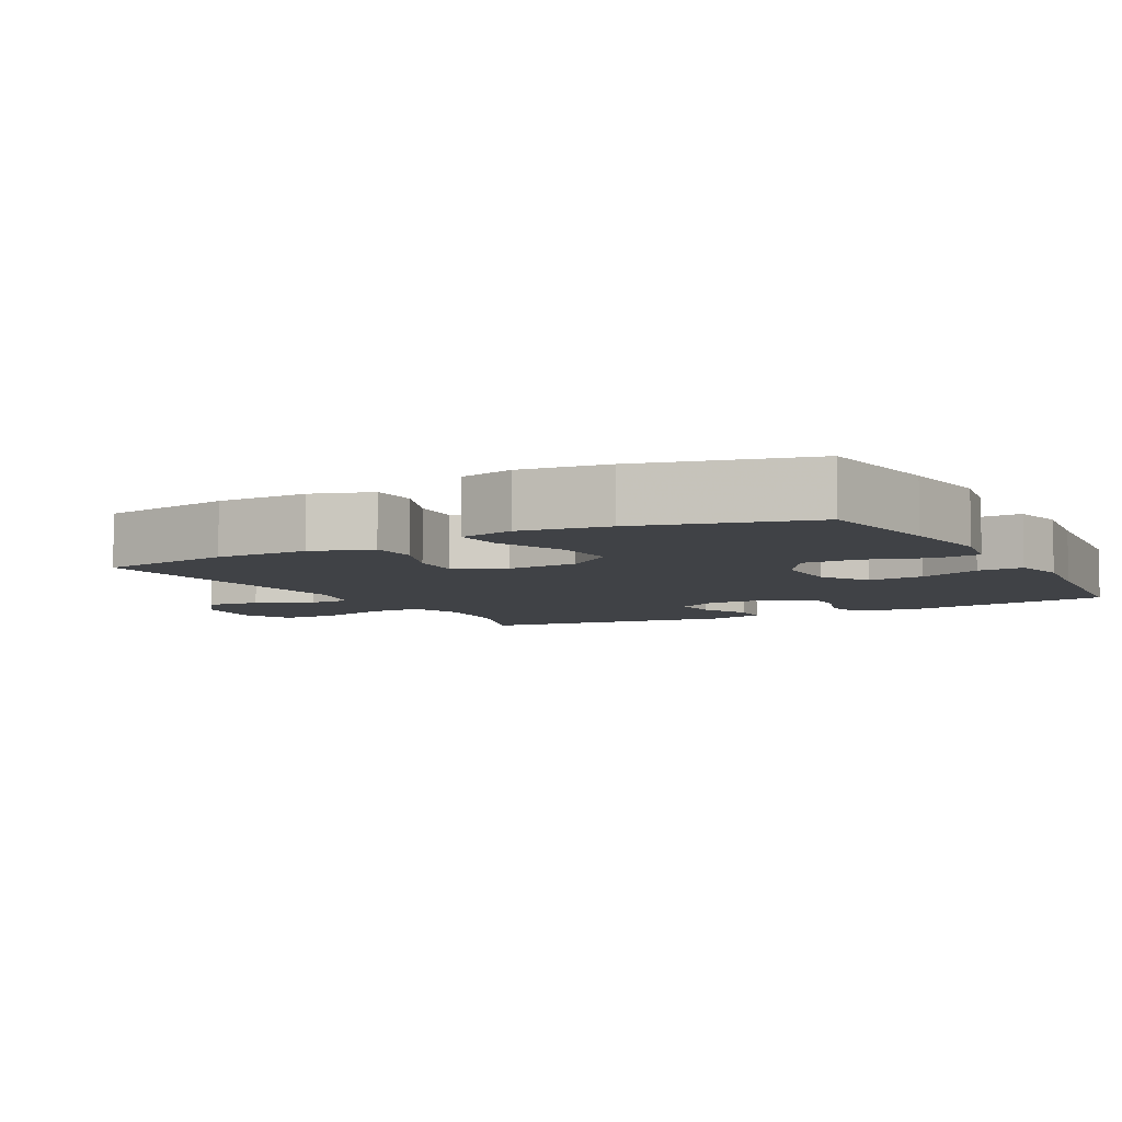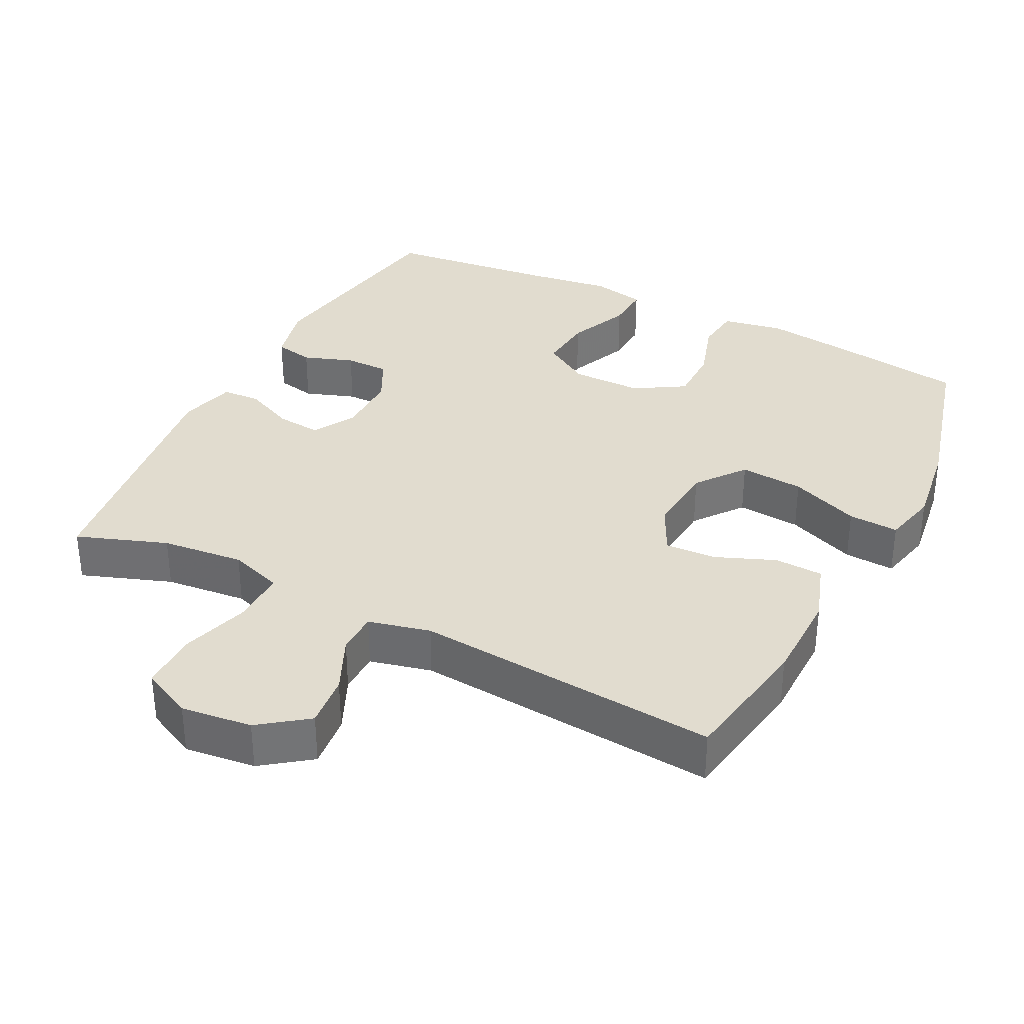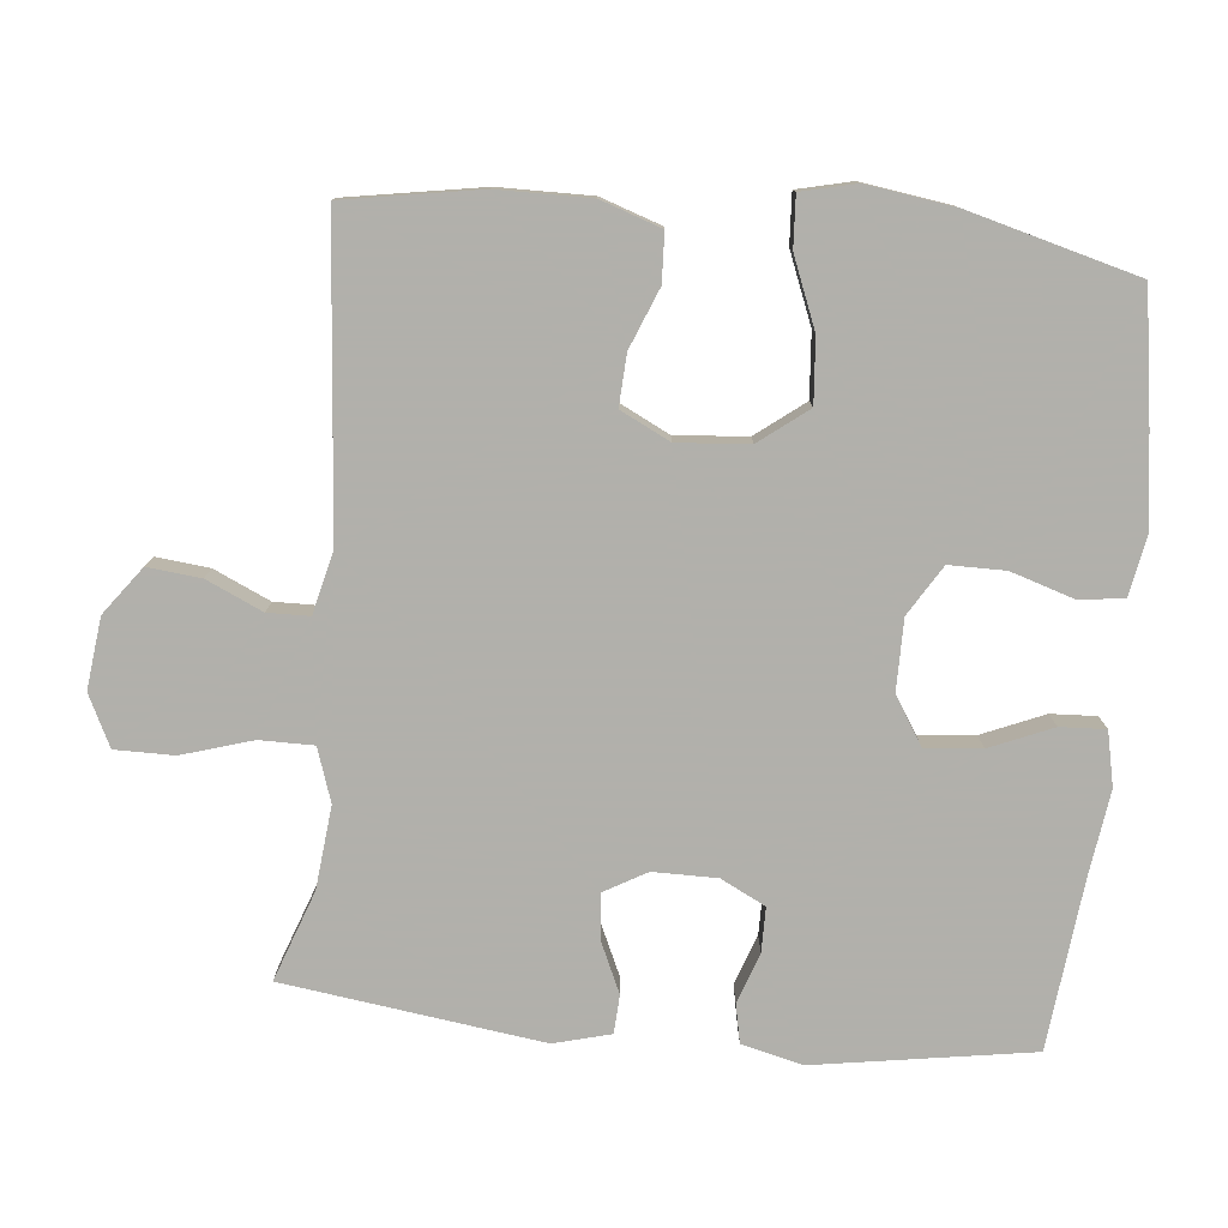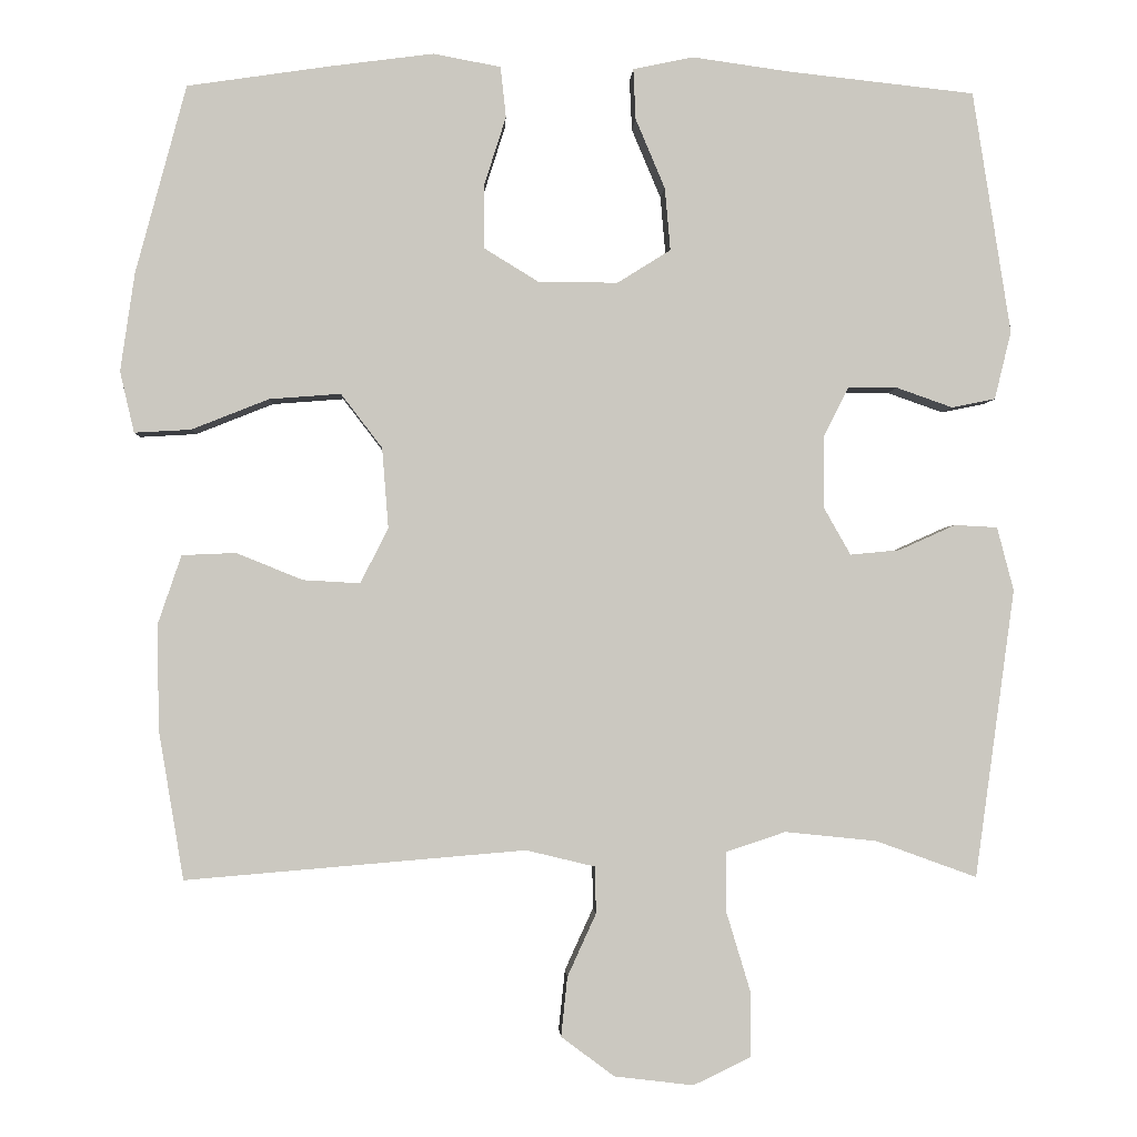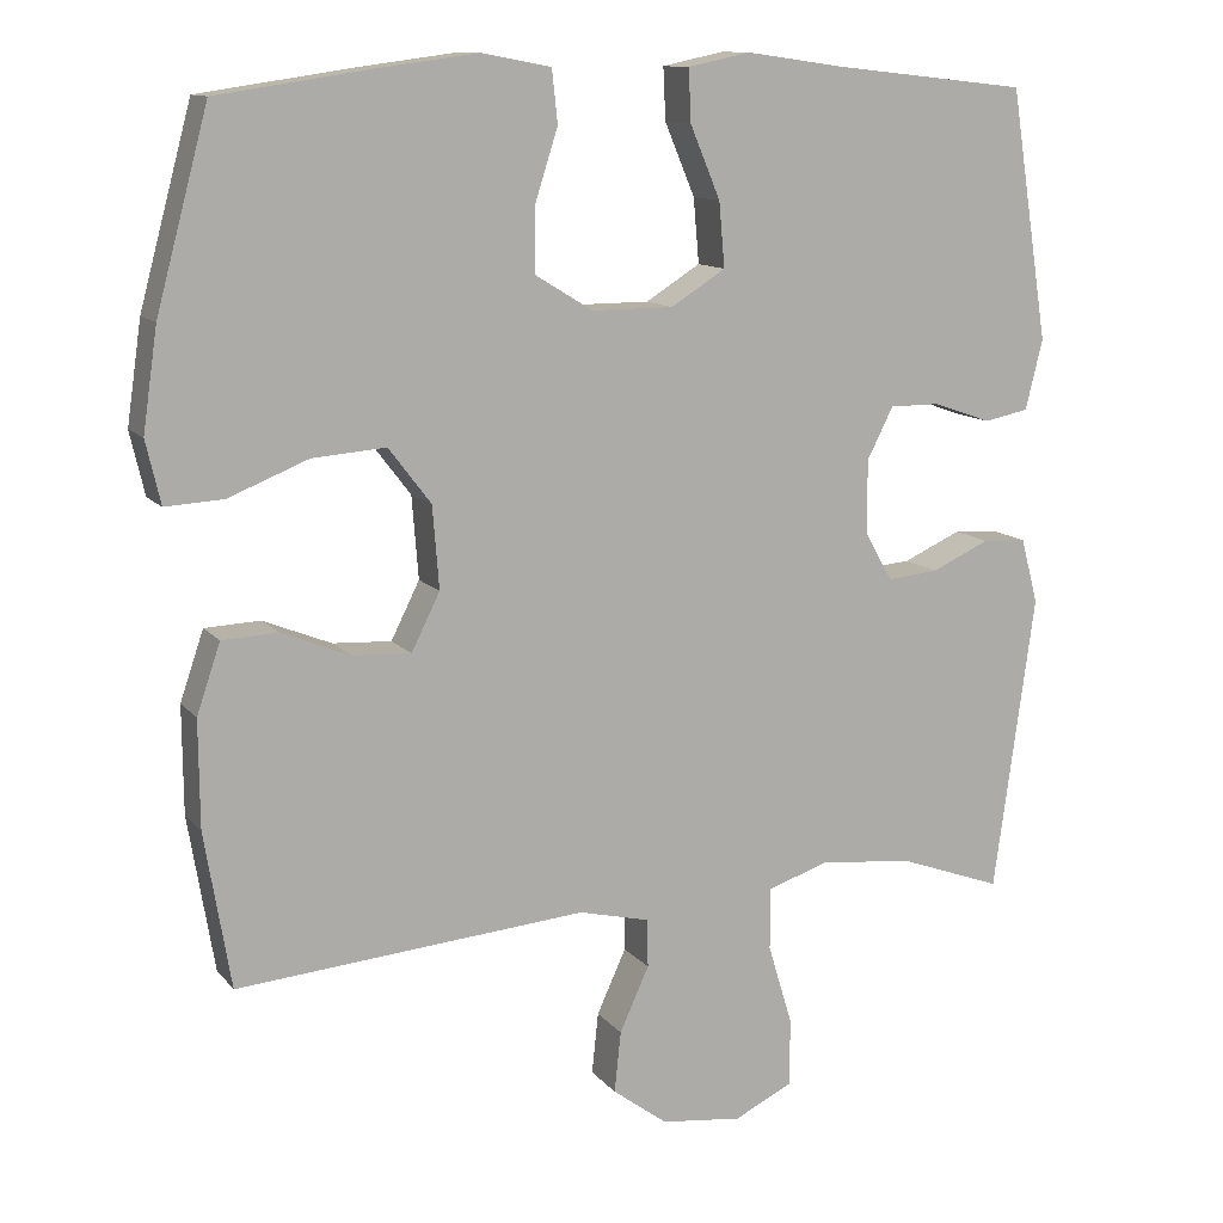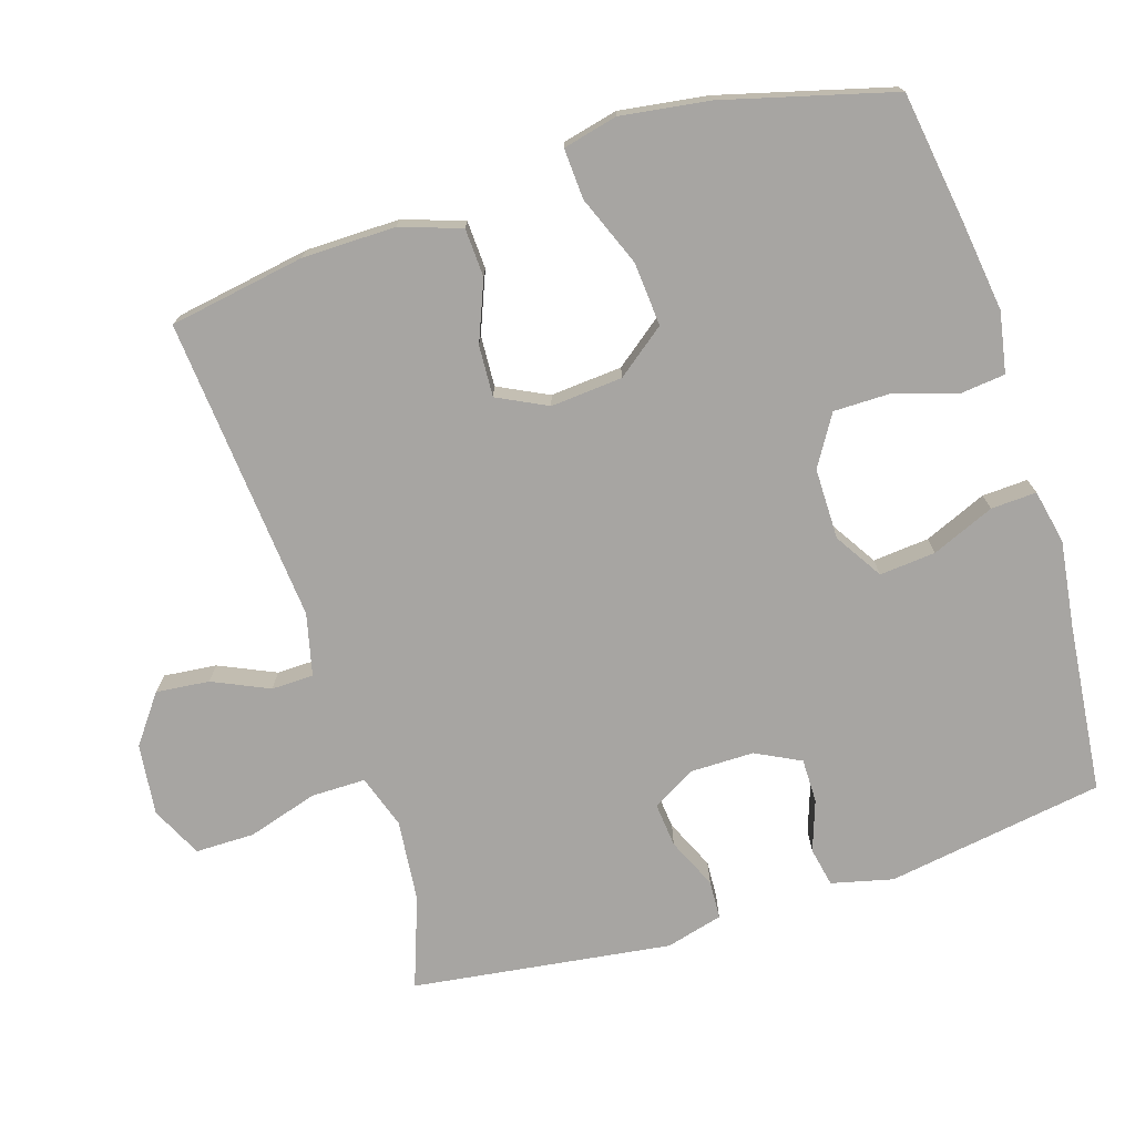
<metadata>
{"format":"obj","ext":"obj","renderer":"f3d","projection":"perspective","resolution":1024,"background":"white","views":[{"elev":-6.4,"azim":-61.3,"up":"+Y"},{"elev":34.3,"azim":-153.0,"up":"+Y"},{"elev":-78.5,"azim":-95.5,"up":"+Y"},{"elev":-1.7,"azim":-2.6,"up":"+Z"},{"elev":11.9,"azim":-23.5,"up":"+Z"},{"elev":-73.9,"azim":-72.4,"up":"+Y"}]}
</metadata>
<code>
v -0.5 0.07 -0.5
v -0.532 0.07 -0.309
v -0.533 0.07 -0.178
v -0.504 0.07 -0.093
v -0.436 0.07 -0.09
v -0.352 0.07 -0.124
v -0.28 0.07 -0.128
v -0.245 0.07 -0.058
v -0.253 0.07 0.043
v -0.305 0.07 0.111
v -0.395 0.07 0.104
v -0.493 0.07 0.065
v -0.564 0.07 0.061
v -0.582 0.07 0.138
v -0.564 0.07 0.262
v -0.5 0.07 0.5
v -0.318 0.07 0.527
v -0.189 0.07 0.544
v -0.104 0.07 0.528
v -0.097 0.07 0.464
v -0.125 0.07 0.376
v -0.125 0.07 0.297
v -0.055 0.07 0.254
v 0.045 0.07 0.254
v 0.112 0.07 0.296
v 0.105 0.07 0.375
v 0.068 0.07 0.463
v 0.065 0.07 0.527
v 0.141 0.07 0.543
v 0.262 0.07 0.526
v 0.5 0.07 0.5
v 0.548 0.07 0.194
v 0.527 0.07 0.108
v 0.472 0.07 0.097
v 0.401 0.07 0.122
v 0.339 0.07 0.122
v 0.307 0.07 0.059
v 0.307 0.07 -0.031
v 0.341 0.07 -0.091
v 0.404 0.07 -0.085
v 0.475 0.07 -0.053
v 0.529 0.07 -0.056
v 0.55 0.07 -0.136
v 0.5 0.07 -0.5
v 0.373 0.07 -0.454
v 0.257 0.07 -0.442
v 0.182 0.07 -0.467
v 0.182 0.07 -0.543
v 0.212 0.07 -0.642
v 0.212 0.07 -0.725
v 0.14 0.07 -0.76
v 0.04 0.07 -0.748
v -0.027 0.07 -0.698
v -0.019 0.07 -0.623
v 0.017 0.07 -0.544
v 0.016 0.07 -0.485
v -0.071 0.07 -0.464
v -0.5 0 -0.5
v -0.532 0 -0.309
v -0.533 0 -0.178
v -0.504 0 -0.093
v -0.436 0 -0.09
v -0.352 0 -0.124
v -0.28 0 -0.128
v -0.245 0 -0.058
v -0.253 0 0.043
v -0.305 0 0.111
v -0.395 0 0.104
v -0.493 0 0.065
v -0.564 0 0.061
v -0.582 0 0.138
v -0.564 0 0.262
v -0.5 0 0.5
v -0.318 0 0.527
v -0.189 0 0.544
v -0.104 0 0.528
v -0.097 0 0.464
v -0.125 0 0.376
v -0.125 0 0.297
v -0.055 0 0.254
v 0.045 0 0.254
v 0.112 0 0.296
v 0.105 0 0.375
v 0.068 0 0.463
v 0.065 0 0.527
v 0.141 0 0.543
v 0.262 0 0.526
v 0.5 0 0.5
v 0.548 0 0.194
v 0.527 0 0.108
v 0.472 0 0.097
v 0.401 0 0.122
v 0.339 0 0.122
v 0.307 0 0.059
v 0.307 0 -0.031
v 0.341 0 -0.091
v 0.404 0 -0.085
v 0.475 0 -0.053
v 0.529 0 -0.056
v 0.55 0 -0.136
v 0.5 0 -0.5
v 0.373 0 -0.454
v 0.257 0 -0.442
v 0.182 0 -0.467
v 0.182 0 -0.543
v 0.212 0 -0.642
v 0.212 0 -0.725
v 0.14 0 -0.76
v 0.04 0 -0.748
v -0.027 0 -0.698
v -0.019 0 -0.623
v 0.017 0 -0.544
v 0.016 0 -0.485
v -0.071 0 -0.464
f 53 54 55
f 52 53 55
f 51 52 55
f 50 51 55
f 49 50 55
f 48 49 55
f 47 48 55 56
f 46 47 56 57
f 43 44 45
f 42 43 45
f 41 42 45
f 40 41 45
f 39 40 45 46
f 38 39 46 57
f 33 34 35
f 32 33 35
f 31 32 35
f 30 31 35
f 30 35 36
f 29 30 36
f 28 29 36
f 27 28 36
f 26 27 36
f 25 26 36 37
f 19 20 21
f 18 19 21
f 17 18 21
f 16 17 21
f 15 16 21
f 14 15 21
f 13 14 21
f 12 13 21
f 11 12 21
f 10 11 21 22
f 9 10 22 23
f 4 5 6
f 3 4 6
f 2 3 6
f 1 2 6
f 57 1 6
f 57 6 7
f 57 7 8
f 38 57 8
f 37 38 8
f 25 37 8
f 24 25 8
f 8 9 23 24
f 112 111 110
f 112 110 109
f 112 109 108
f 112 108 107
f 112 107 106
f 112 106 105
f 113 112 105 104
f 114 113 104 103
f 102 101 100
f 102 100 99
f 102 99 98
f 102 98 97
f 103 102 97 96
f 114 103 96 95
f 92 91 90
f 92 90 89
f 92 89 88
f 92 88 87
f 93 92 87
f 93 87 86
f 93 86 85
f 93 85 84
f 93 84 83
f 94 93 83 82
f 78 77 76
f 78 76 75
f 78 75 74
f 78 74 73
f 78 73 72
f 78 72 71
f 78 71 70
f 78 70 69
f 78 69 68
f 79 78 68 67
f 80 79 67 66
f 63 62 61
f 63 61 60
f 63 60 59
f 63 59 58
f 63 58 114
f 64 63 114
f 65 64 114
f 65 114 95
f 65 95 94
f 65 94 82
f 65 82 81
f 81 80 66 65
f 1 58 59 2
f 2 59 60 3
f 3 60 61 4
f 4 61 62 5
f 5 62 63 6
f 6 63 64 7
f 7 64 65 8
f 8 65 66 9
f 9 66 67 10
f 10 67 68 11
f 11 68 69 12
f 12 69 70 13
f 13 70 71 14
f 14 71 72 15
f 15 72 73 16
f 16 73 74 17
f 17 74 75 18
f 18 75 76 19
f 19 76 77 20
f 20 77 78 21
f 21 78 79 22
f 22 79 80 23
f 23 80 81 24
f 24 81 82 25
f 25 82 83 26
f 26 83 84 27
f 27 84 85 28
f 28 85 86 29
f 29 86 87 30
f 30 87 88 31
f 31 88 89 32
f 32 89 90 33
f 33 90 91 34
f 34 91 92 35
f 35 92 93 36
f 36 93 94 37
f 37 94 95 38
f 38 95 96 39
f 39 96 97 40
f 40 97 98 41
f 41 98 99 42
f 42 99 100 43
f 43 100 101 44
f 44 101 102 45
f 45 102 103 46
f 46 103 104 47
f 47 104 105 48
f 48 105 106 49
f 49 106 107 50
f 50 107 108 51
f 51 108 109 52
f 52 109 110 53
f 53 110 111 54
f 54 111 112 55
f 55 112 113 56
f 56 113 114 57
f 57 114 58 1

</code>
